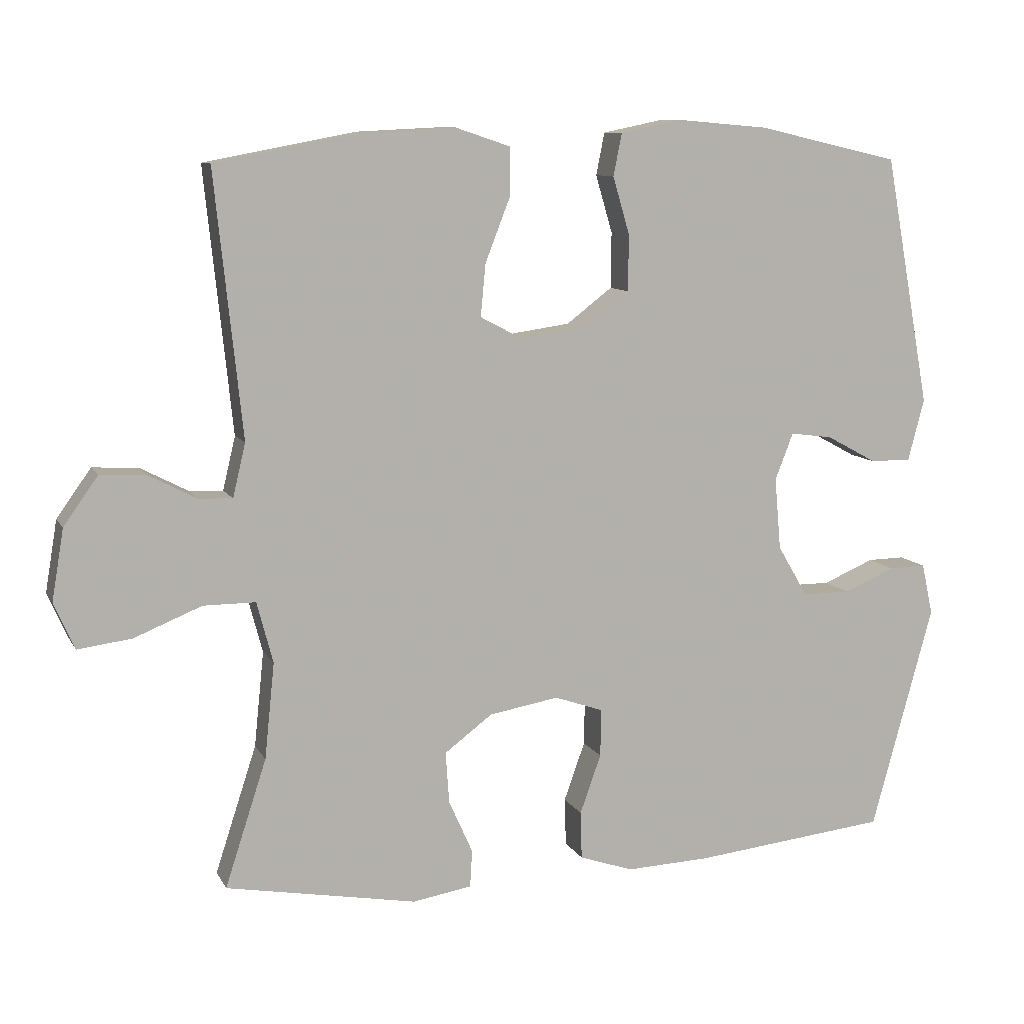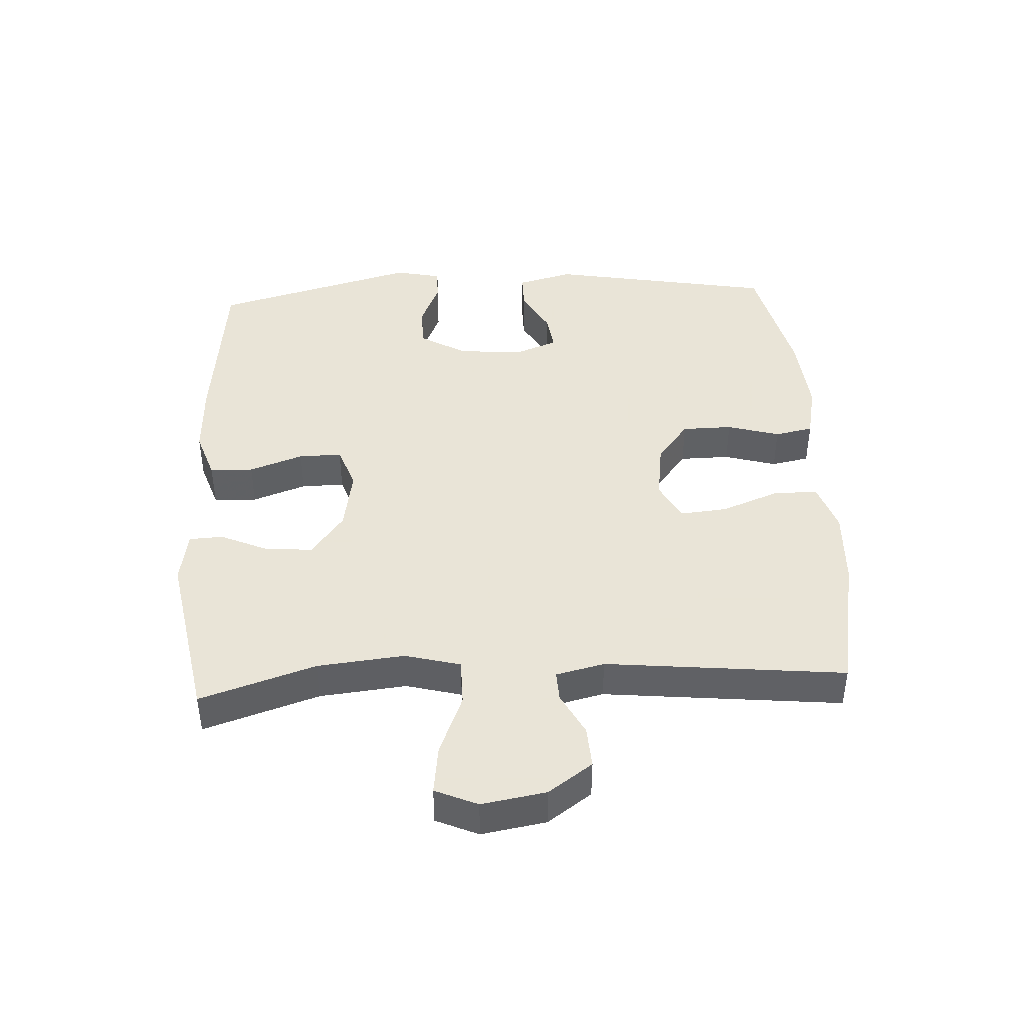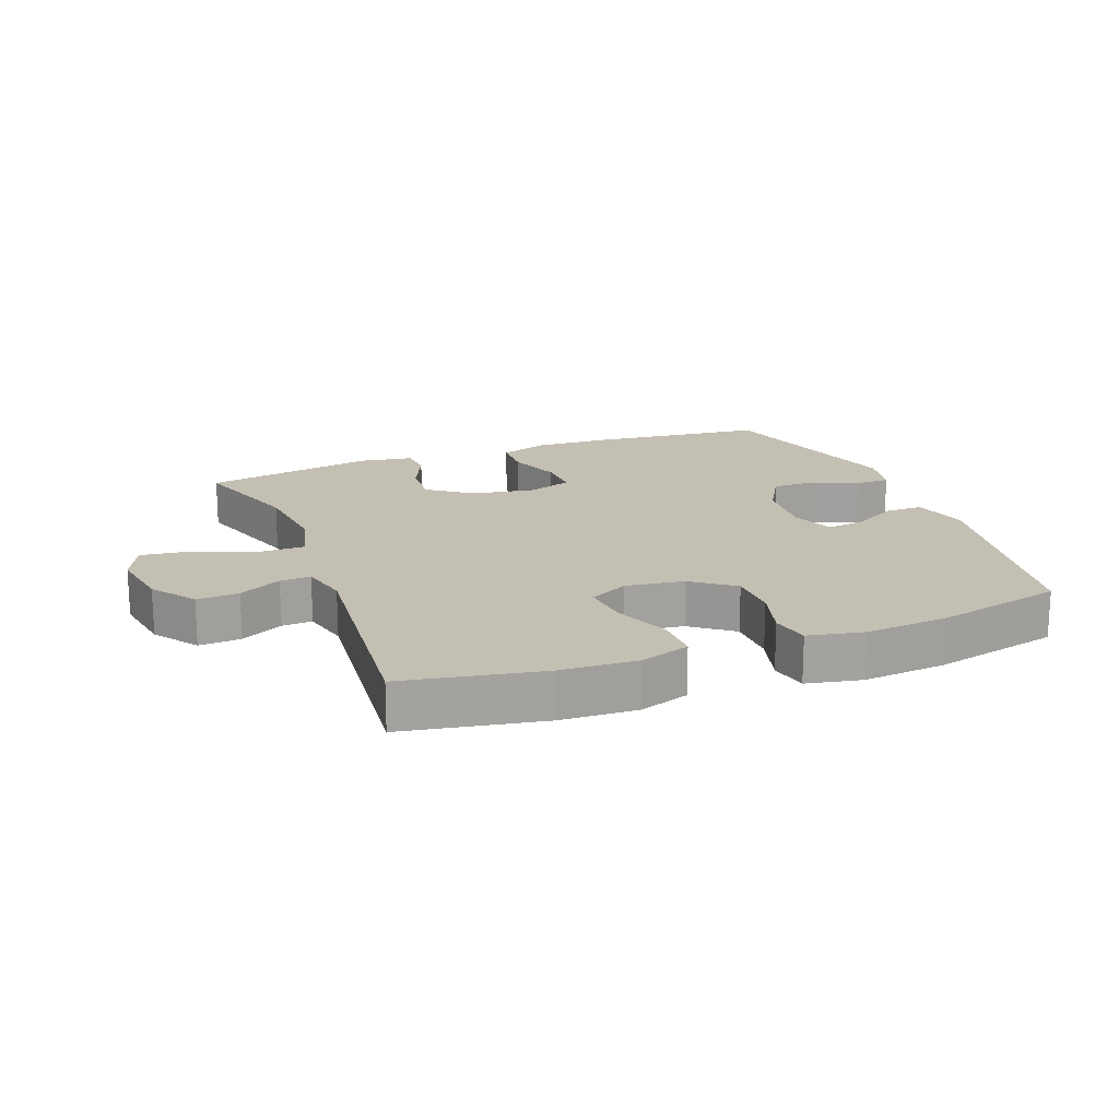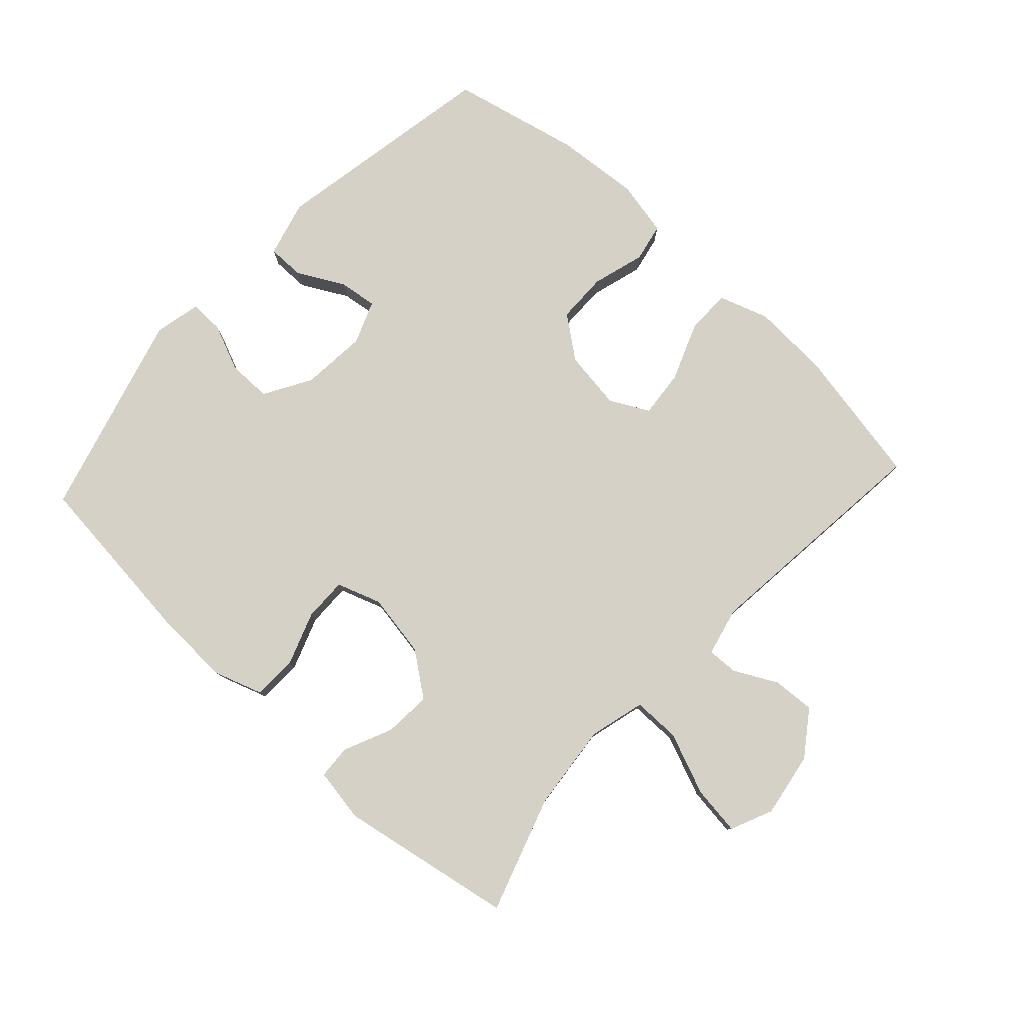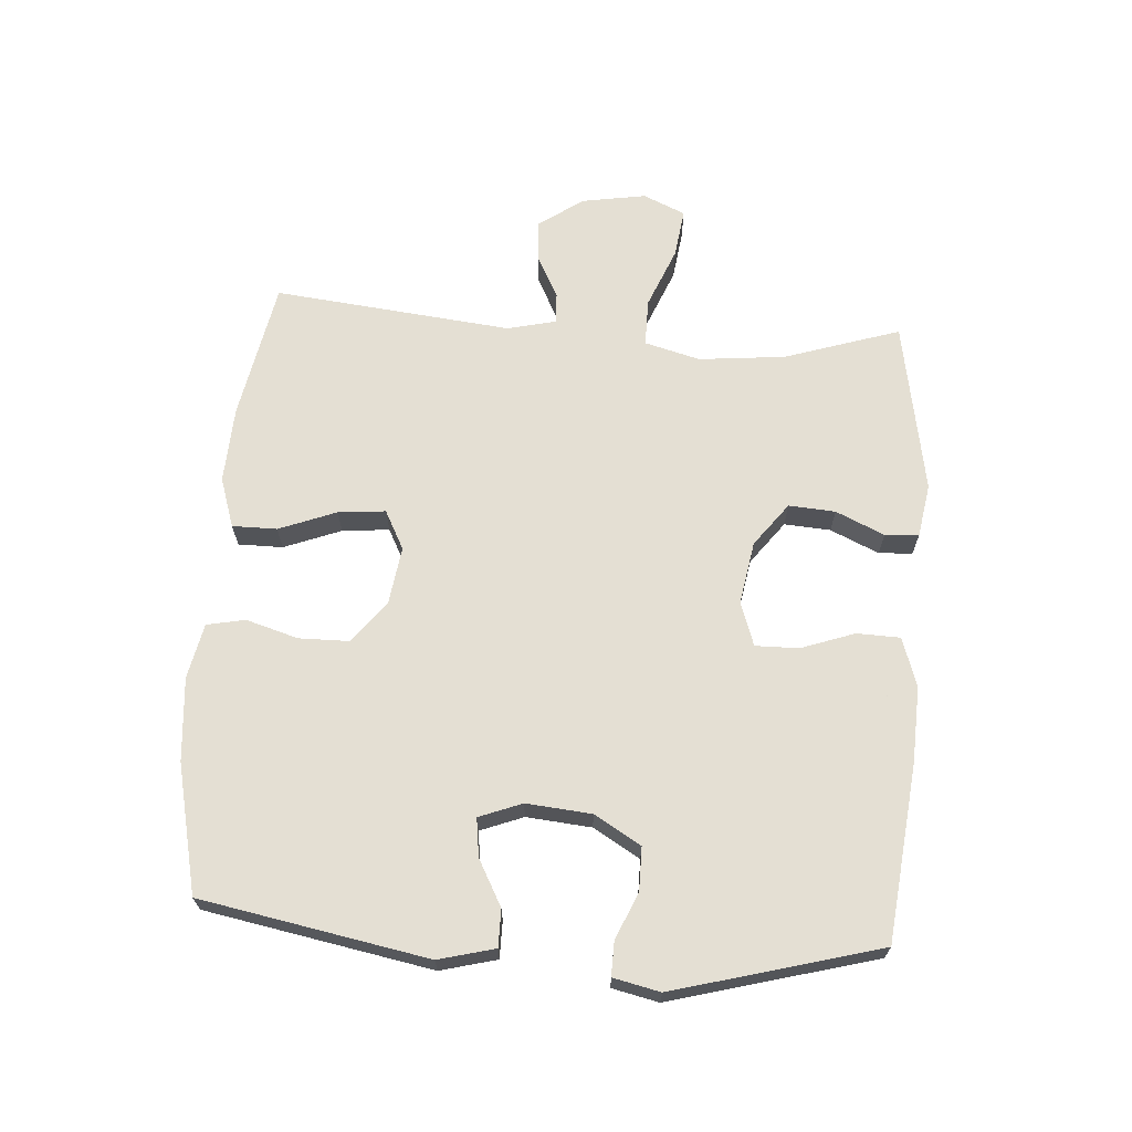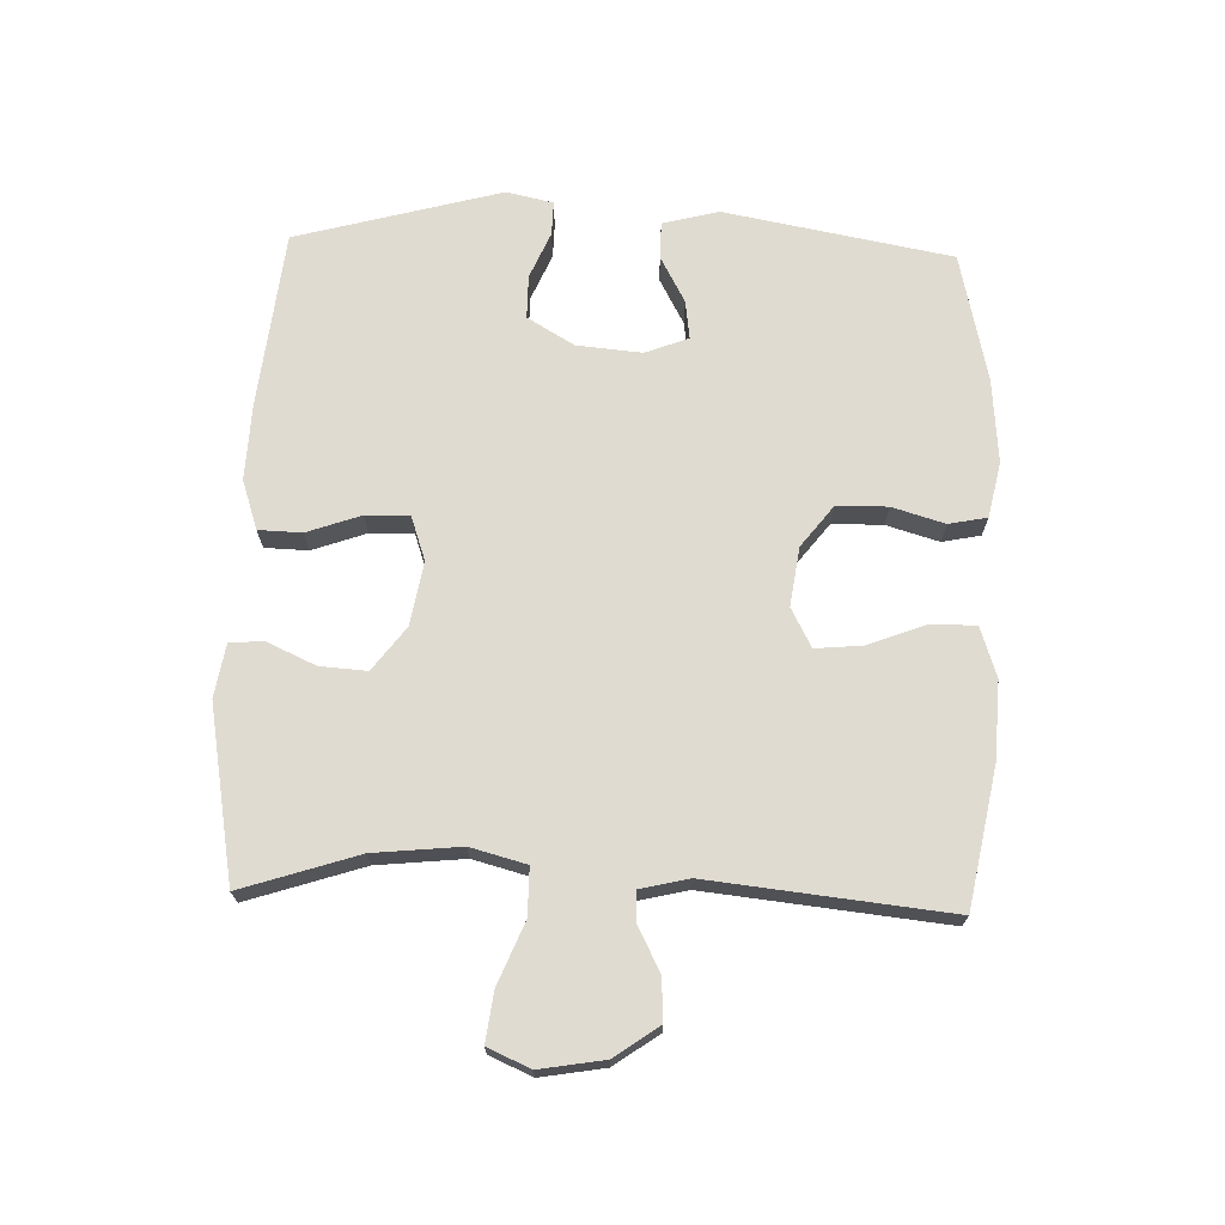
<metadata>
{"format":"obj","ext":"obj","renderer":"f3d","projection":"perspective","resolution":1024,"background":"white","views":[{"elev":9.6,"azim":-18.1,"up":"+Z"},{"elev":42.8,"azim":-93.1,"up":"+Y"},{"elev":17.9,"azim":-21.1,"up":"+Y"},{"elev":79.5,"azim":-137.3,"up":"+Y"},{"elev":66.8,"azim":94.1,"up":"+Y"},{"elev":70.2,"azim":-88.1,"up":"+Y"}]}
</metadata>
<code>
v 0.5 0.07 -0.5
v 0.223 0.07 -0.53
v 0.104 0.07 -0.535
v 0.027 0.07 -0.509
v 0.025 0.07 -0.441
v 0.055 0.07 -0.357
v 0.056 0.07 -0.289
v -0.013 0.07 -0.265
v -0.112 0.07 -0.282
v -0.18 0.07 -0.333
v -0.175 0.07 -0.406
v -0.141 0.07 -0.482
v -0.144 0.07 -0.535
v -0.228 0.07 -0.549
v -0.5 0.07 -0.5
v -0.441 0.07 -0.319
v -0.427 0.07 -0.183
v -0.45 0.07 -0.096
v -0.524 0.07 -0.096
v -0.62 0.07 -0.135
v -0.697 0.07 -0.145
v -0.726 0.07 -0.079
v -0.709 0.07 0.022
v -0.66 0.07 0.091
v -0.594 0.07 0.087
v -0.527 0.07 0.052
v -0.479 0.07 0.05
v -0.461 0.07 0.126
v -0.5 0.07 0.5
v -0.283 0.07 0.541
v -0.162 0.07 0.547
v -0.084 0.07 0.521
v -0.084 0.07 0.451
v -0.119 0.07 0.361
v -0.126 0.07 0.287
v -0.065 0.07 0.255
v 0.027 0.07 0.268
v 0.092 0.07 0.318
v 0.093 0.07 0.397
v 0.069 0.07 0.479
v 0.081 0.07 0.539
v 0.168 0.07 0.557
v 0.298 0.07 0.546
v 0.5 0.07 0.5
v 0.565 0.07 0.145
v 0.542 0.07 0.057
v 0.484 0.07 0.057
v 0.412 0.07 0.096
v 0.352 0.07 0.104
v 0.326 0.07 0.037
v 0.335 0.07 -0.065
v 0.378 0.07 -0.138
v 0.446 0.07 -0.138
v 0.519 0.07 -0.107
v 0.572 0.07 -0.106
v 0.588 0.07 -0.179
v 0.5 0 -0.5
v 0.223 0 -0.53
v 0.104 0 -0.535
v 0.027 0 -0.509
v 0.025 0 -0.441
v 0.055 0 -0.357
v 0.056 0 -0.289
v -0.013 0 -0.265
v -0.112 0 -0.282
v -0.18 0 -0.333
v -0.175 0 -0.406
v -0.141 0 -0.482
v -0.144 0 -0.535
v -0.228 0 -0.549
v -0.5 0 -0.5
v -0.441 0 -0.319
v -0.427 0 -0.183
v -0.45 0 -0.096
v -0.524 0 -0.096
v -0.62 0 -0.135
v -0.697 0 -0.145
v -0.726 0 -0.079
v -0.709 0 0.022
v -0.66 0 0.091
v -0.594 0 0.087
v -0.527 0 0.052
v -0.479 0 0.05
v -0.461 0 0.126
v -0.5 0 0.5
v -0.283 0 0.541
v -0.162 0 0.547
v -0.084 0 0.521
v -0.084 0 0.451
v -0.119 0 0.361
v -0.126 0 0.287
v -0.065 0 0.255
v 0.027 0 0.268
v 0.092 0 0.318
v 0.093 0 0.397
v 0.069 0 0.479
v 0.081 0 0.539
v 0.168 0 0.557
v 0.298 0 0.546
v 0.5 0 0.5
v 0.565 0 0.145
v 0.542 0 0.057
v 0.484 0 0.057
v 0.412 0 0.096
v 0.352 0 0.104
v 0.326 0 0.037
v 0.335 0 -0.065
v 0.378 0 -0.138
v 0.446 0 -0.138
v 0.519 0 -0.107
v 0.572 0 -0.106
v 0.588 0 -0.179
f 53 54 55 56
f 52 53 56 1
f 51 52 1 2
f 50 51 2 3
f 49 50 3 4
f 45 46 47 48
f 45 48 49
f 44 45 49
f 39 40 41 42
f 38 39 42 43
f 31 32 33 34
f 31 34 35
f 28 29 30 31
f 27 28 31 35
f 23 24 25 26
f 23 26 27
f 22 23 27
f 19 20 21 22
f 18 19 22 27
f 17 18 27 35
f 13 14 15 16
f 11 12 13 16
f 10 11 16 17
f 9 10 17 35
f 49 4 5 6
f 49 6 7
f 38 43 44 49
f 37 38 49 7
f 36 37 7 8
f 8 9 35 36
f 112 111 110 109
f 57 112 109 108
f 58 57 108 107
f 59 58 107 106
f 60 59 106 105
f 104 103 102 101
f 105 104 101
f 105 101 100
f 98 97 96 95
f 99 98 95 94
f 90 89 88 87
f 91 90 87
f 87 86 85 84
f 91 87 84 83
f 82 81 80 79
f 83 82 79
f 83 79 78
f 78 77 76 75
f 83 78 75 74
f 91 83 74 73
f 72 71 70 69
f 72 69 68 67
f 73 72 67 66
f 91 73 66 65
f 62 61 60 105
f 63 62 105
f 105 100 99 94
f 63 105 94 93
f 64 63 93 92
f 92 91 65 64
f 1 57 58 2
f 2 58 59 3
f 3 59 60 4
f 4 60 61 5
f 5 61 62 6
f 6 62 63 7
f 7 63 64 8
f 8 64 65 9
f 9 65 66 10
f 10 66 67 11
f 11 67 68 12
f 12 68 69 13
f 13 69 70 14
f 14 70 71 15
f 15 71 72 16
f 16 72 73 17
f 17 73 74 18
f 18 74 75 19
f 19 75 76 20
f 20 76 77 21
f 21 77 78 22
f 22 78 79 23
f 23 79 80 24
f 24 80 81 25
f 25 81 82 26
f 26 82 83 27
f 27 83 84 28
f 28 84 85 29
f 29 85 86 30
f 30 86 87 31
f 31 87 88 32
f 32 88 89 33
f 33 89 90 34
f 34 90 91 35
f 35 91 92 36
f 36 92 93 37
f 37 93 94 38
f 38 94 95 39
f 39 95 96 40
f 40 96 97 41
f 41 97 98 42
f 42 98 99 43
f 43 99 100 44
f 44 100 101 45
f 45 101 102 46
f 46 102 103 47
f 47 103 104 48
f 48 104 105 49
f 49 105 106 50
f 50 106 107 51
f 51 107 108 52
f 52 108 109 53
f 53 109 110 54
f 54 110 111 55
f 55 111 112 56
f 56 112 57 1

</code>
